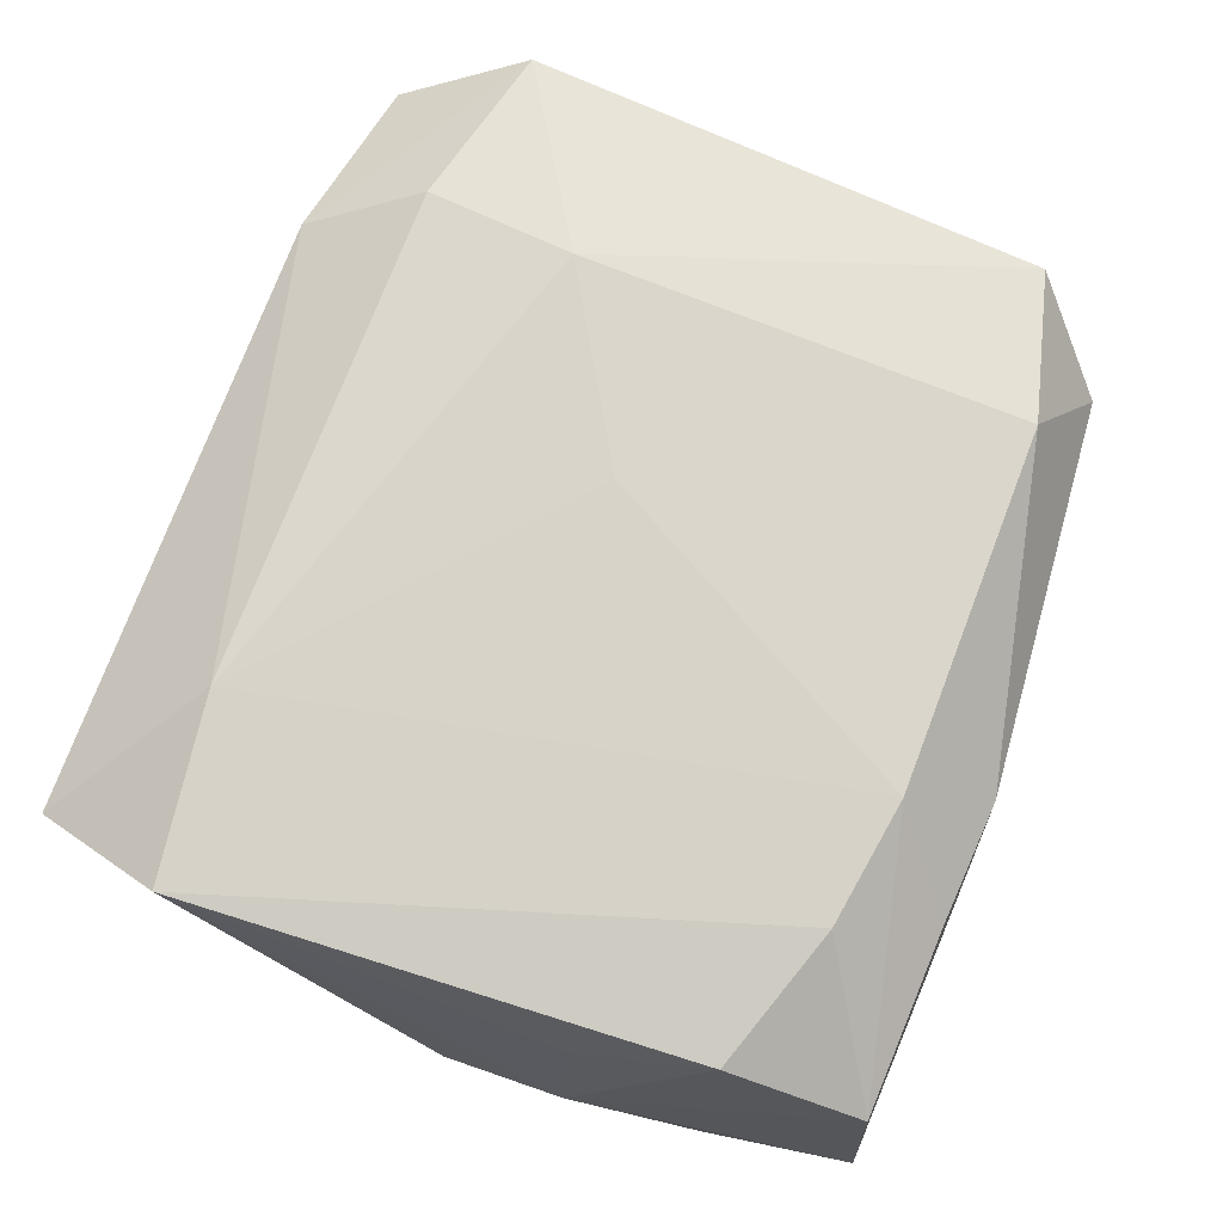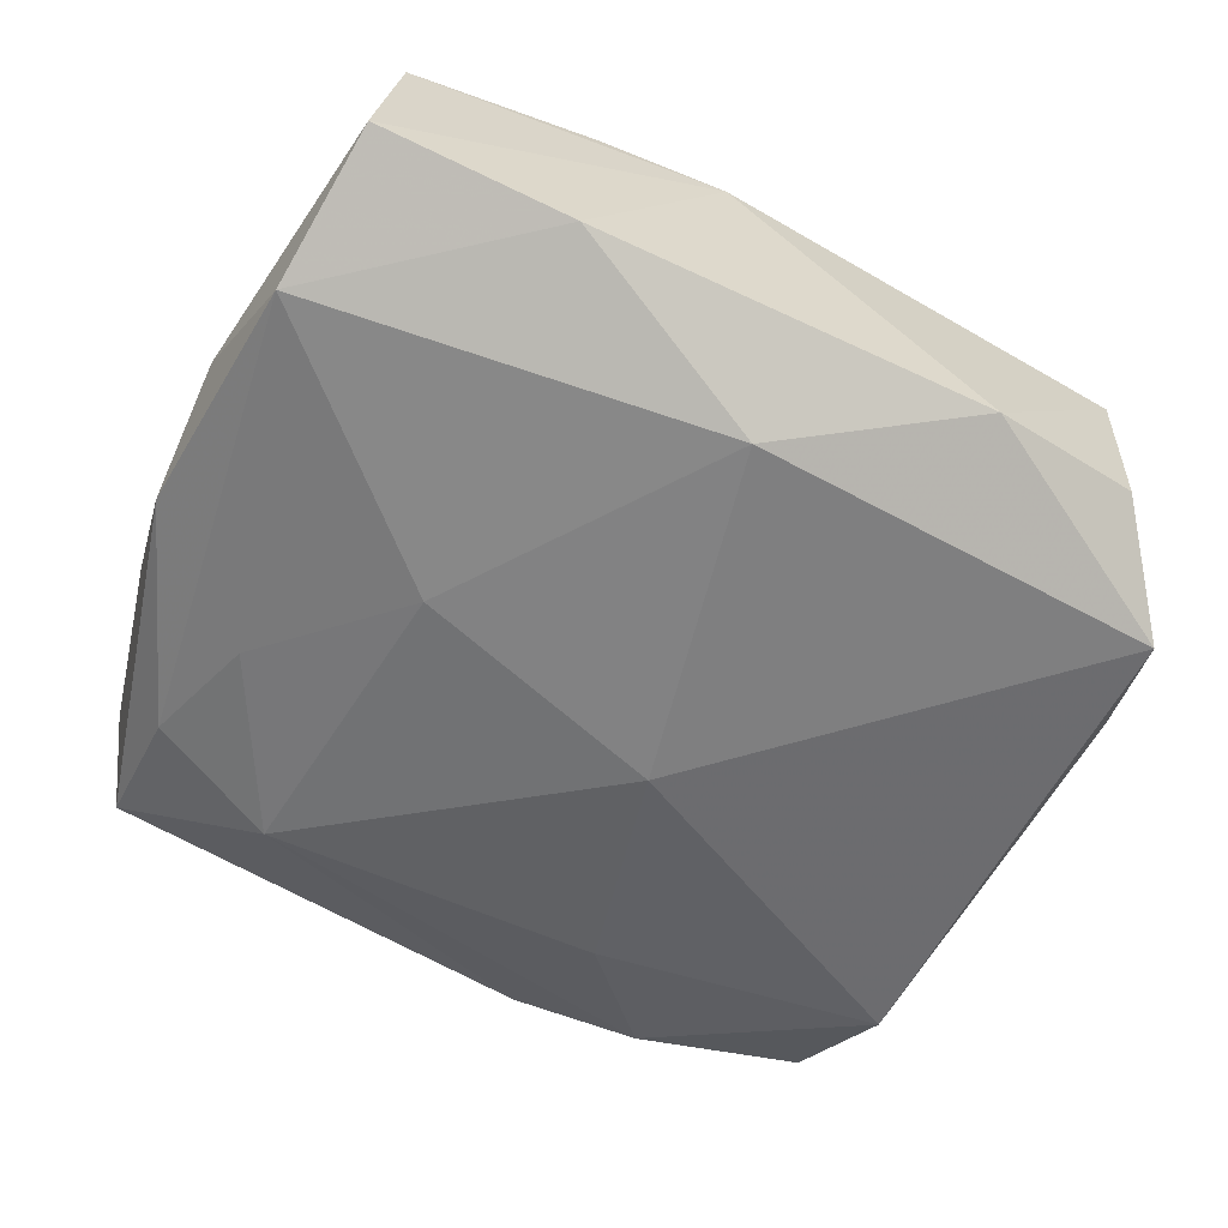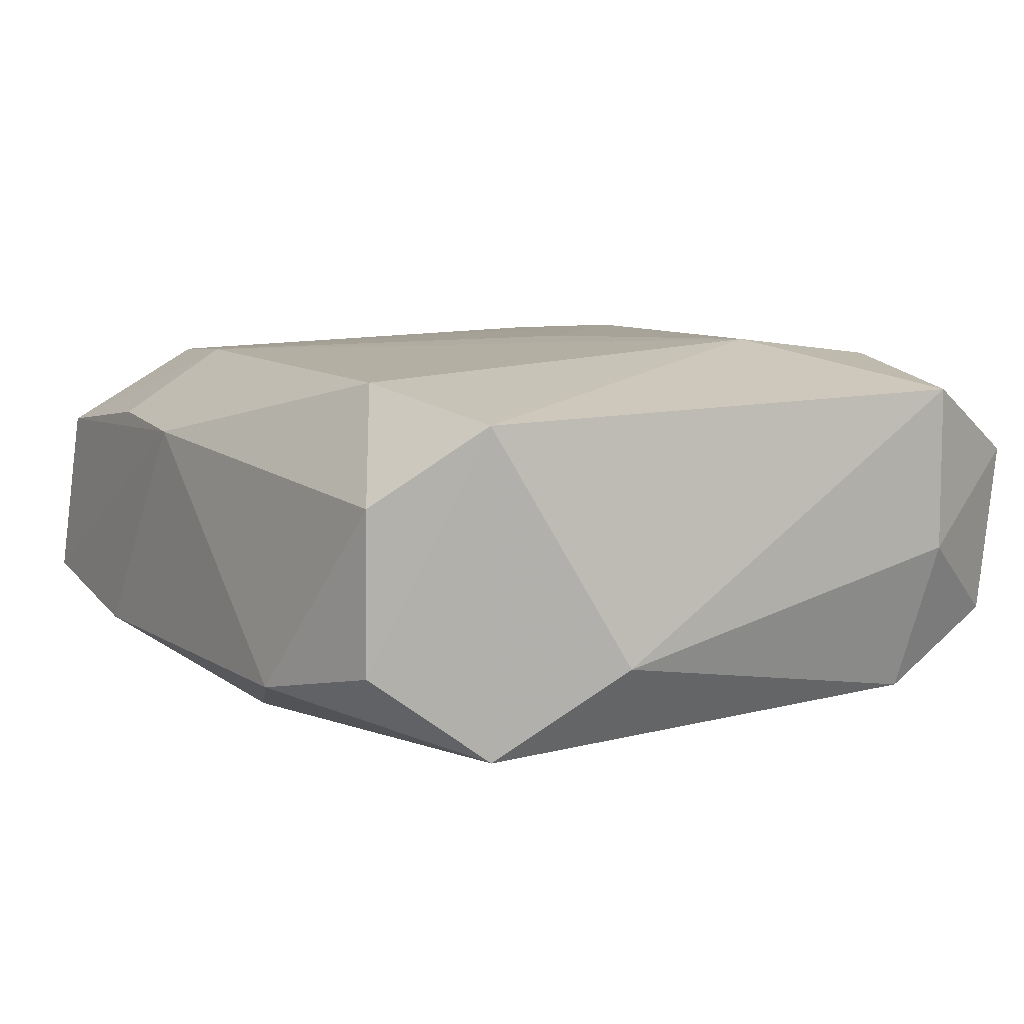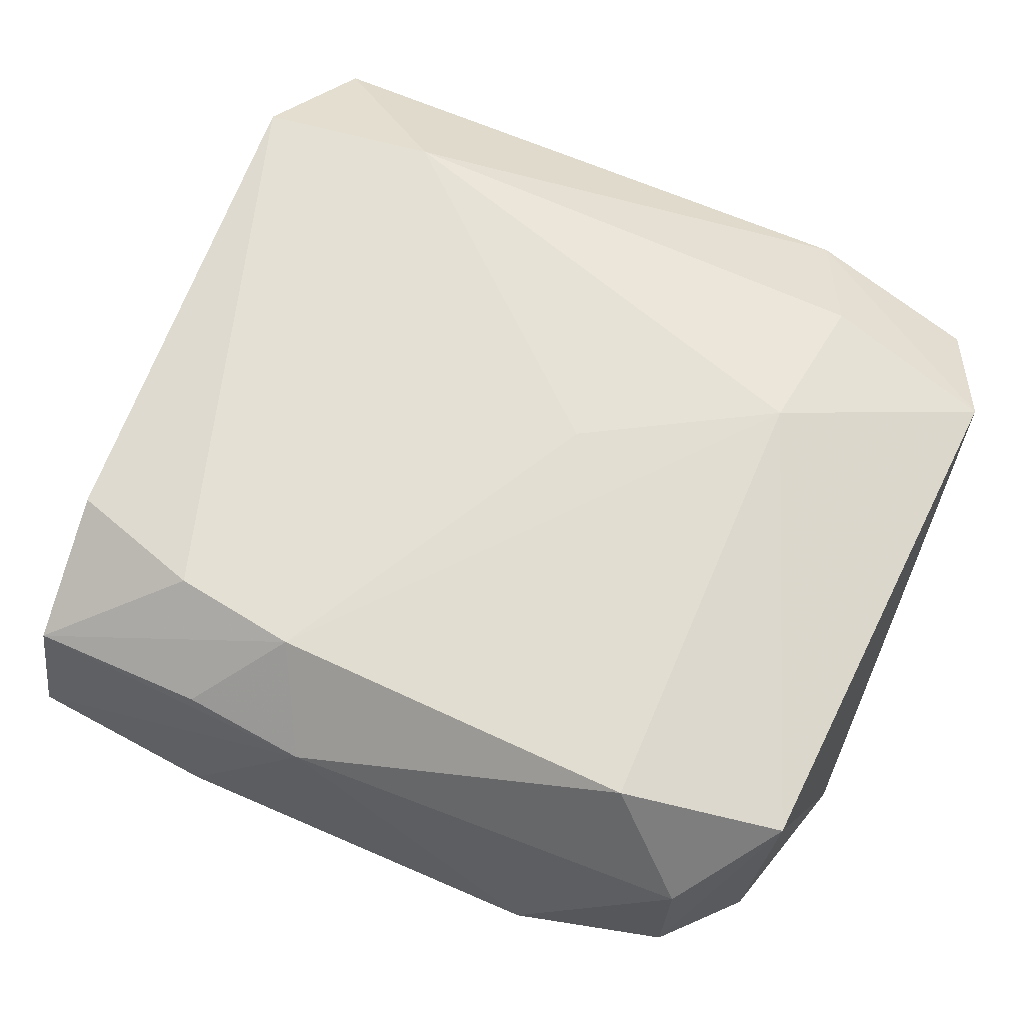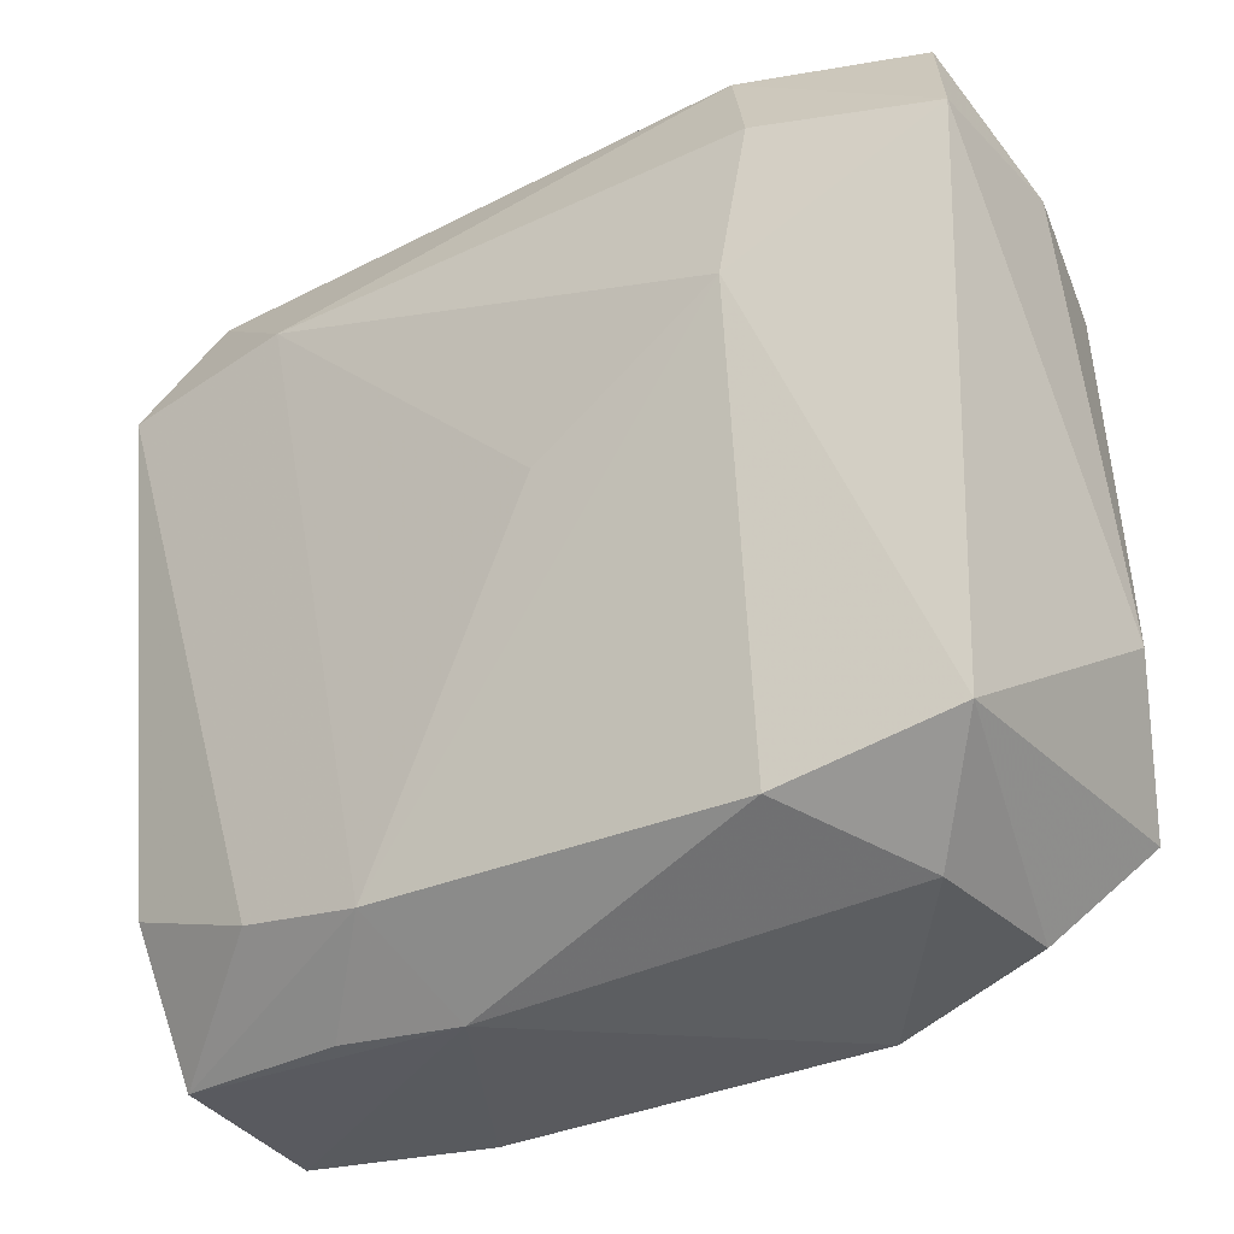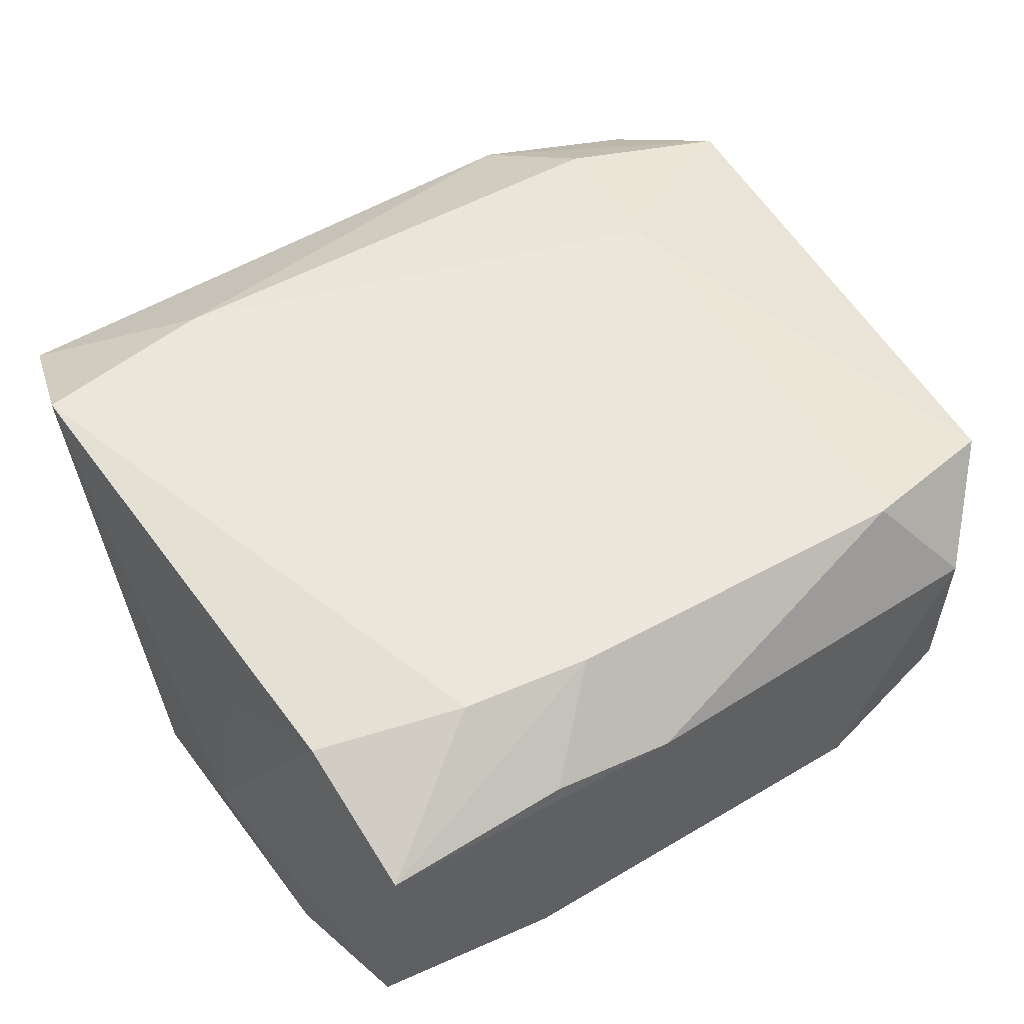
<metadata>
{"format":"obj","ext":"obj","renderer":"f3d","projection":"perspective","resolution":1024,"background":"white","views":[{"elev":75.4,"azim":-69.6,"up":"+Z"},{"elev":-58.3,"azim":-24.8,"up":"+Z"},{"elev":6.8,"azim":58.6,"up":"+Z"},{"elev":63.9,"azim":23.8,"up":"+Z"},{"elev":-30.3,"azim":36.9,"up":"+Y"},{"elev":53.0,"azim":-32.8,"up":"+Z"}]}
</metadata>
<code>
v 0.02242 0.02205 -0.005889
v 0.02393 -0.01605 -0.01134
v 0.01303 0.02395 0.007244
v -0.02368 -0.01455 0.009369
v -0.02221 0.02279 -0.003836
v 0.02612 0.01524 -0.001032
v -0.01995 0.006206 -0.00899
v -0.007191 -0.01878 0.01088
v 0.02653 -0.008288 -0.006337
v -0.01445 0.01735 0.01174
v 0.002655 0.002084 -0.01285
v 0.01609 0.01718 0.01069
v -0.01494 -0.01754 0.01061
v -0.01251 -0.002417 -0.01133
v -0.01331 -0.02403 -0.00763
v -0.02216 0.01387 -0.007276
v -0.02582 -0.01484 -0.009015
v 0.01065 -0.02381 -0.008464
v 0.02499 -0.01669 0.007812
v 0.01528 -0.01907 0.009758
v 0.01186 0.02335 -0.007342
v -0.02525 -0.006798 0.004942
v -0.01205 -0.02322 0.006568
v 0.02 -0.02187 -0.006624
v -0.02711 -0.006935 -0.003791
v 0.02024 -0.02193 0.003058
v 0.02348 0.01417 -0.01007
v -0.02316 -0.02284 0.005382
v -0.02338 0.02425 0.006954
v 0.006348 0.009405 -0.01153
v 0.0265 0.01493 0.008891
v -0.01447 0.01679 -0.009419
v 0.004144 0.02425 -0.006588
v 0.02357 0.02244 0.004634
v -0.0247 -0.02358 -0.005297
v 0.005888 0.01621 -0.01025
v -0.001211 -0.01846 -0.01215
v -0.02715 0.0004646 -0.006616
v -0.02551 0.01608 0.01125
v 0.003648 0.001366 0.01174
v 0.01504 0.008054 0.01174
v -0.004518 -0.02377 0.005757
f 9 31 19
f 19 31 41
f 3 31 34
f 3 21 33
f 3 33 29
f 29 33 5
f 29 5 38
f 1 21 3
f 3 34 1
f 1 27 21
f 25 35 28
f 17 25 38
f 35 25 17
f 20 19 41
f 41 8 20
f 2 27 9
f 9 19 2
f 19 24 2
f 37 2 18
f 18 2 24
f 40 8 41
f 32 33 21
f 5 33 32
f 39 29 38
f 38 25 39
f 6 34 31
f 6 1 34
f 27 1 6
f 6 31 9
f 9 27 6
f 23 8 28
f 26 24 19
f 19 20 26
f 26 18 24
f 37 18 15
f 15 17 37
f 35 17 15
f 11 2 37
f 27 2 11
f 16 17 38
f 38 5 16
f 5 32 16
f 8 39 13
f 28 8 13
f 12 31 3
f 41 31 12
f 8 40 10
f 10 39 8
f 10 40 41
f 41 12 10
f 10 12 3
f 3 29 10
f 29 39 10
f 4 25 28
f 28 13 4
f 4 13 39
f 18 26 42
f 42 15 18
f 42 26 20
f 35 15 42
f 42 20 8
f 8 23 42
f 28 35 42
f 42 23 28
f 36 11 32
f 21 27 36
f 36 32 21
f 37 17 14
f 14 11 37
f 32 11 14
f 17 16 7
f 7 16 32
f 7 14 17
f 32 14 7
f 22 39 25
f 25 4 22
f 22 4 39
f 27 11 30
f 30 36 27
f 11 36 30

</code>
